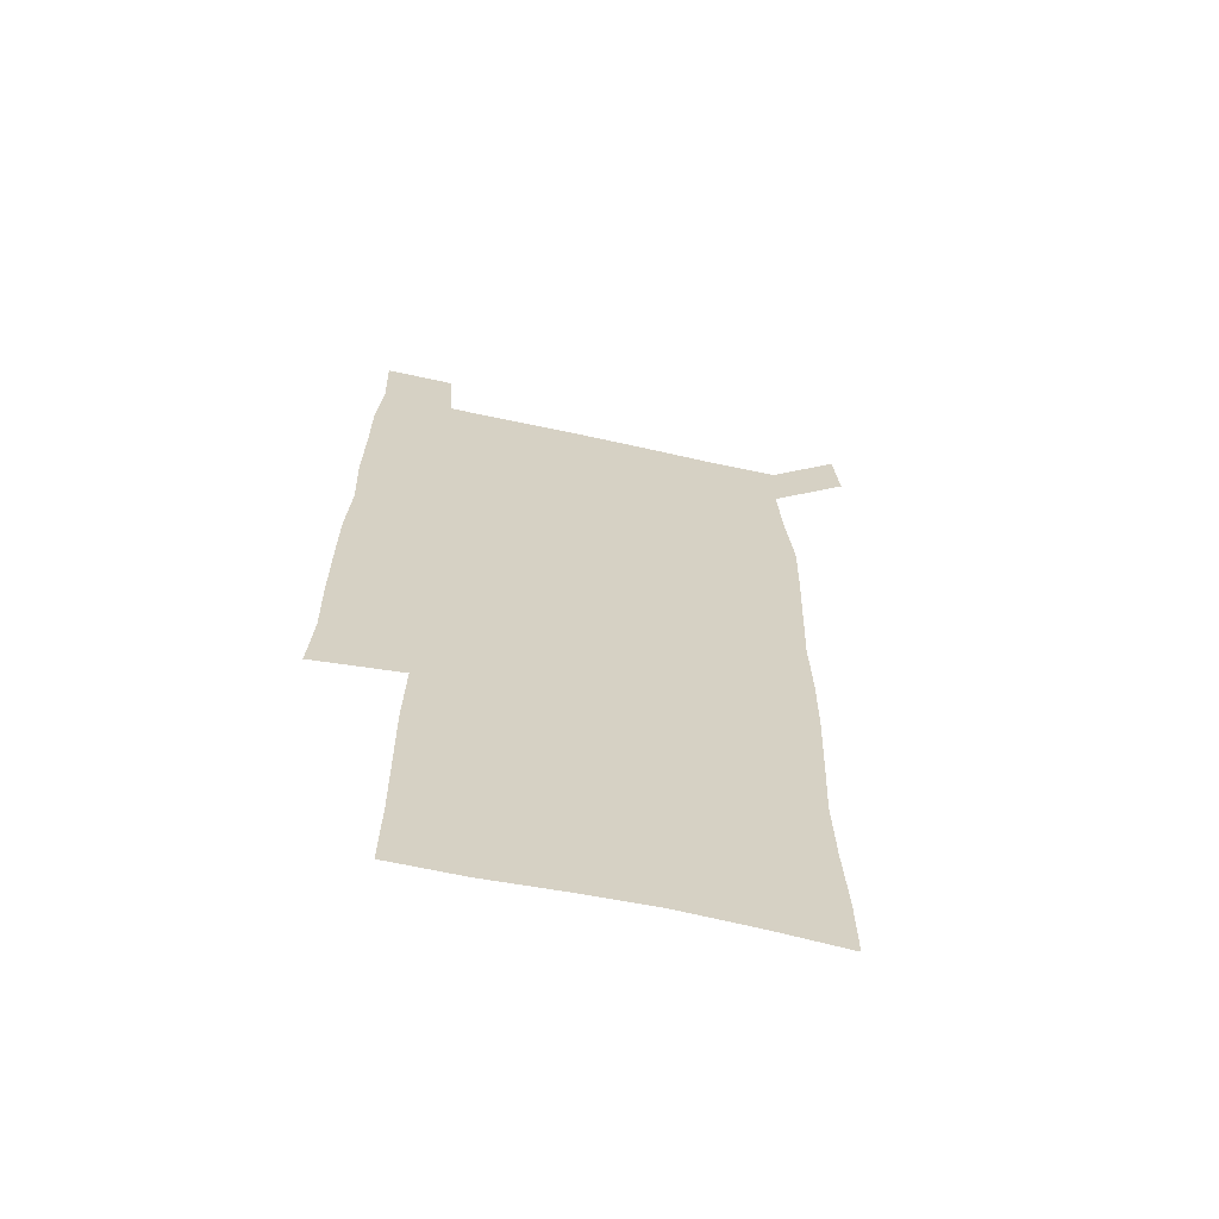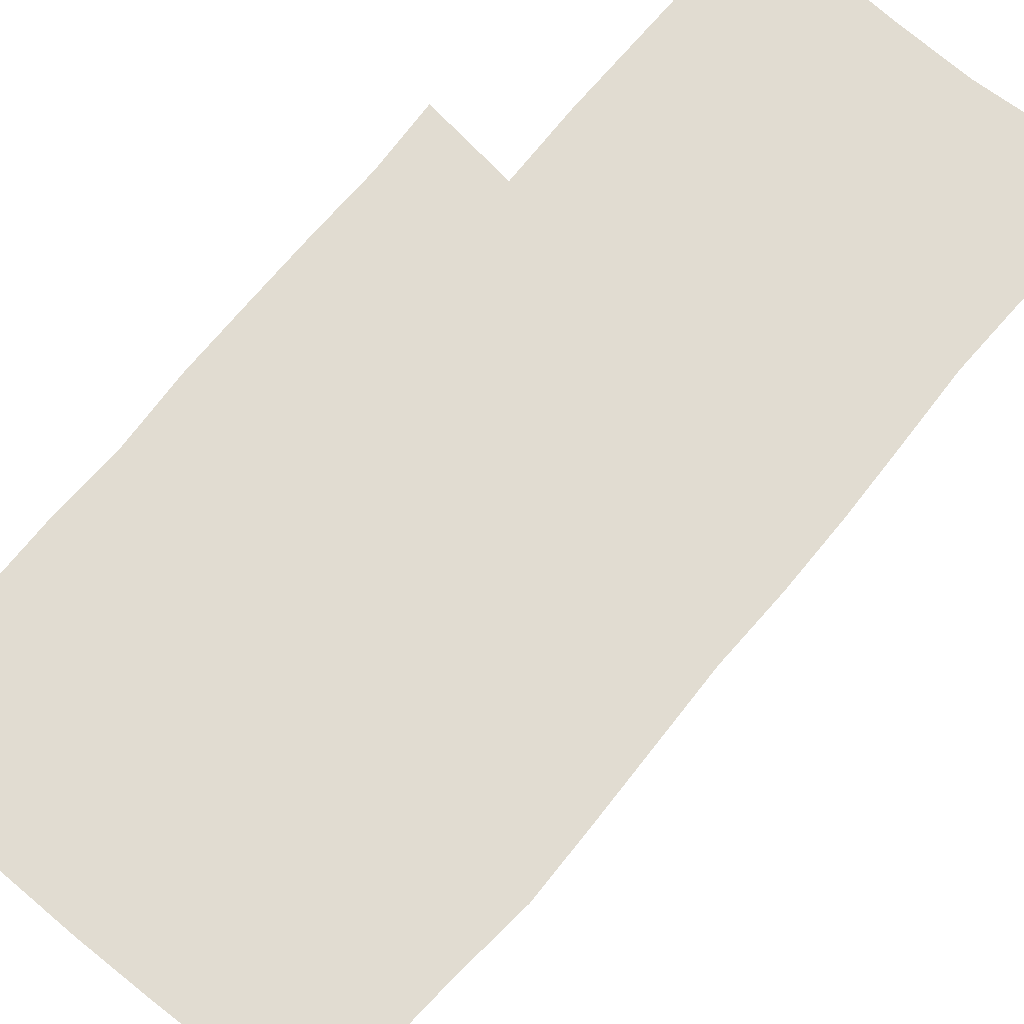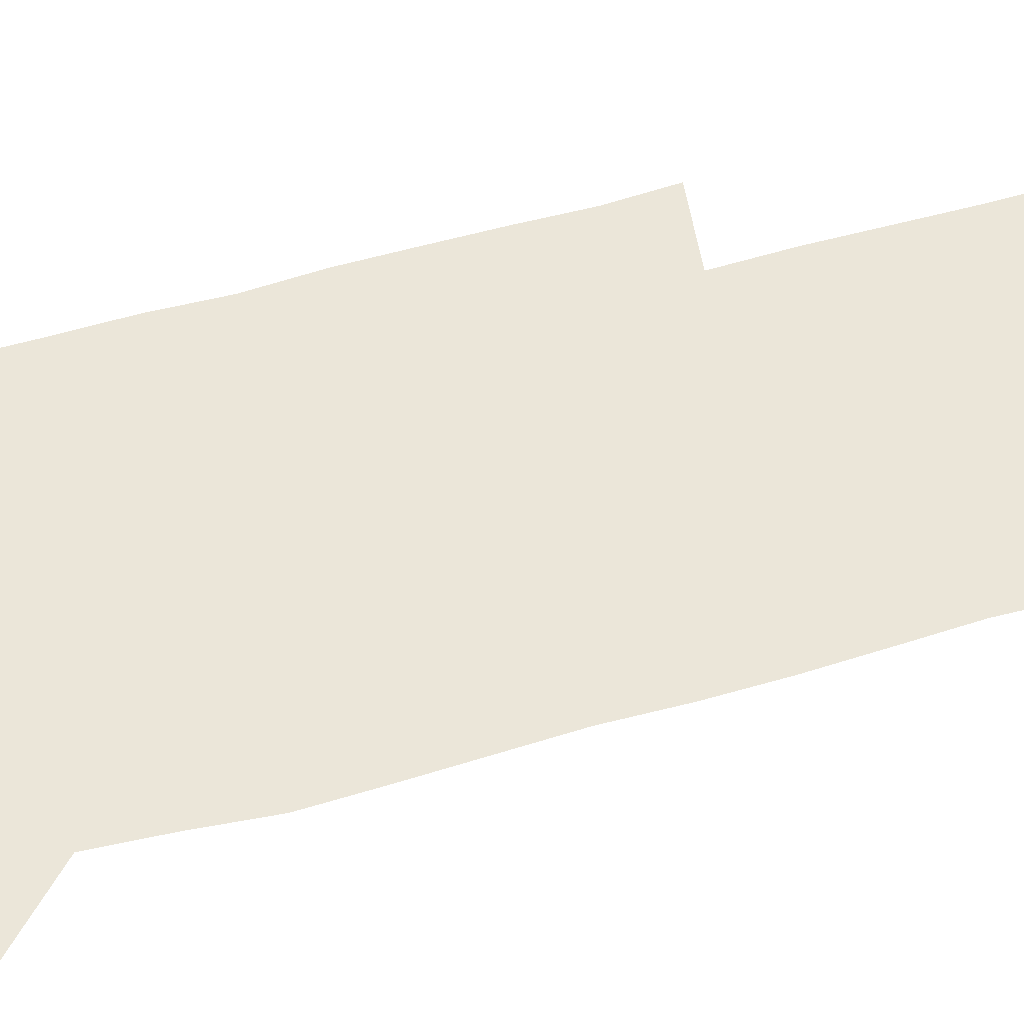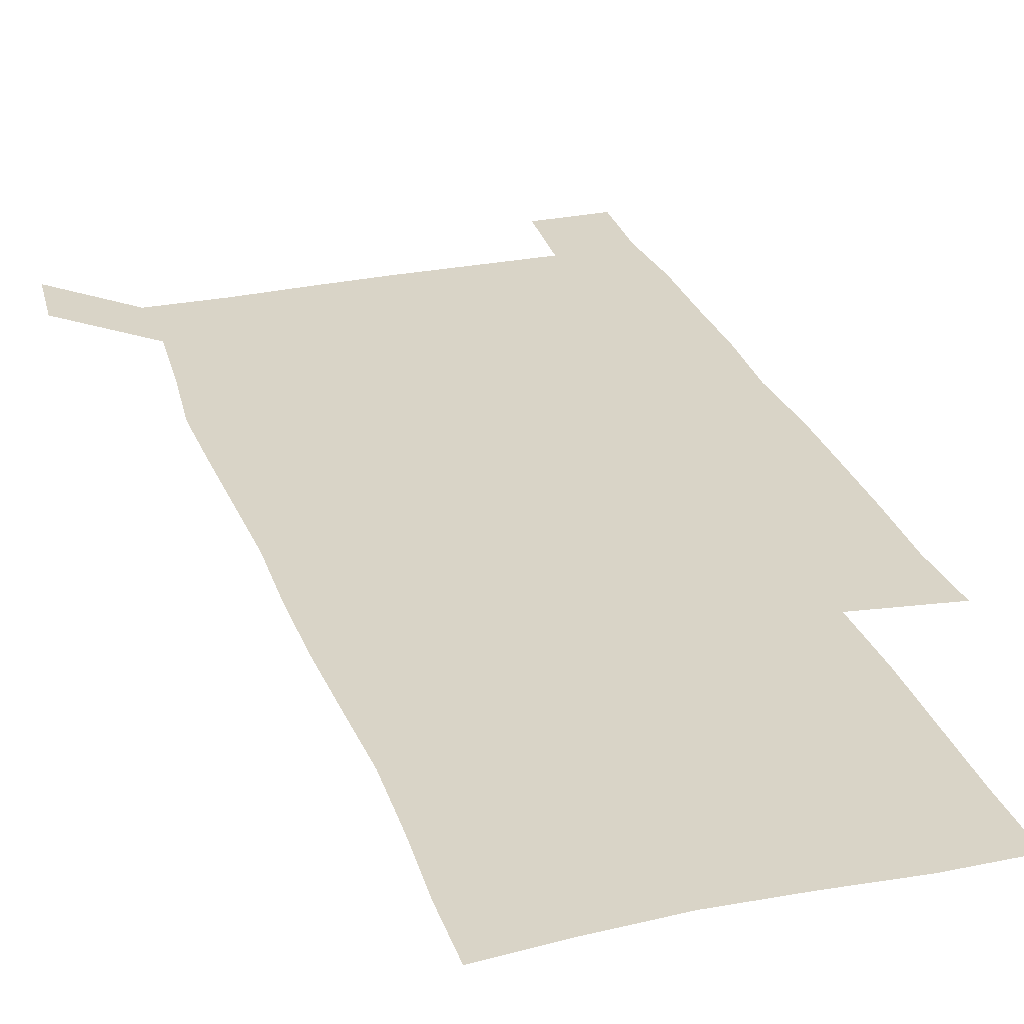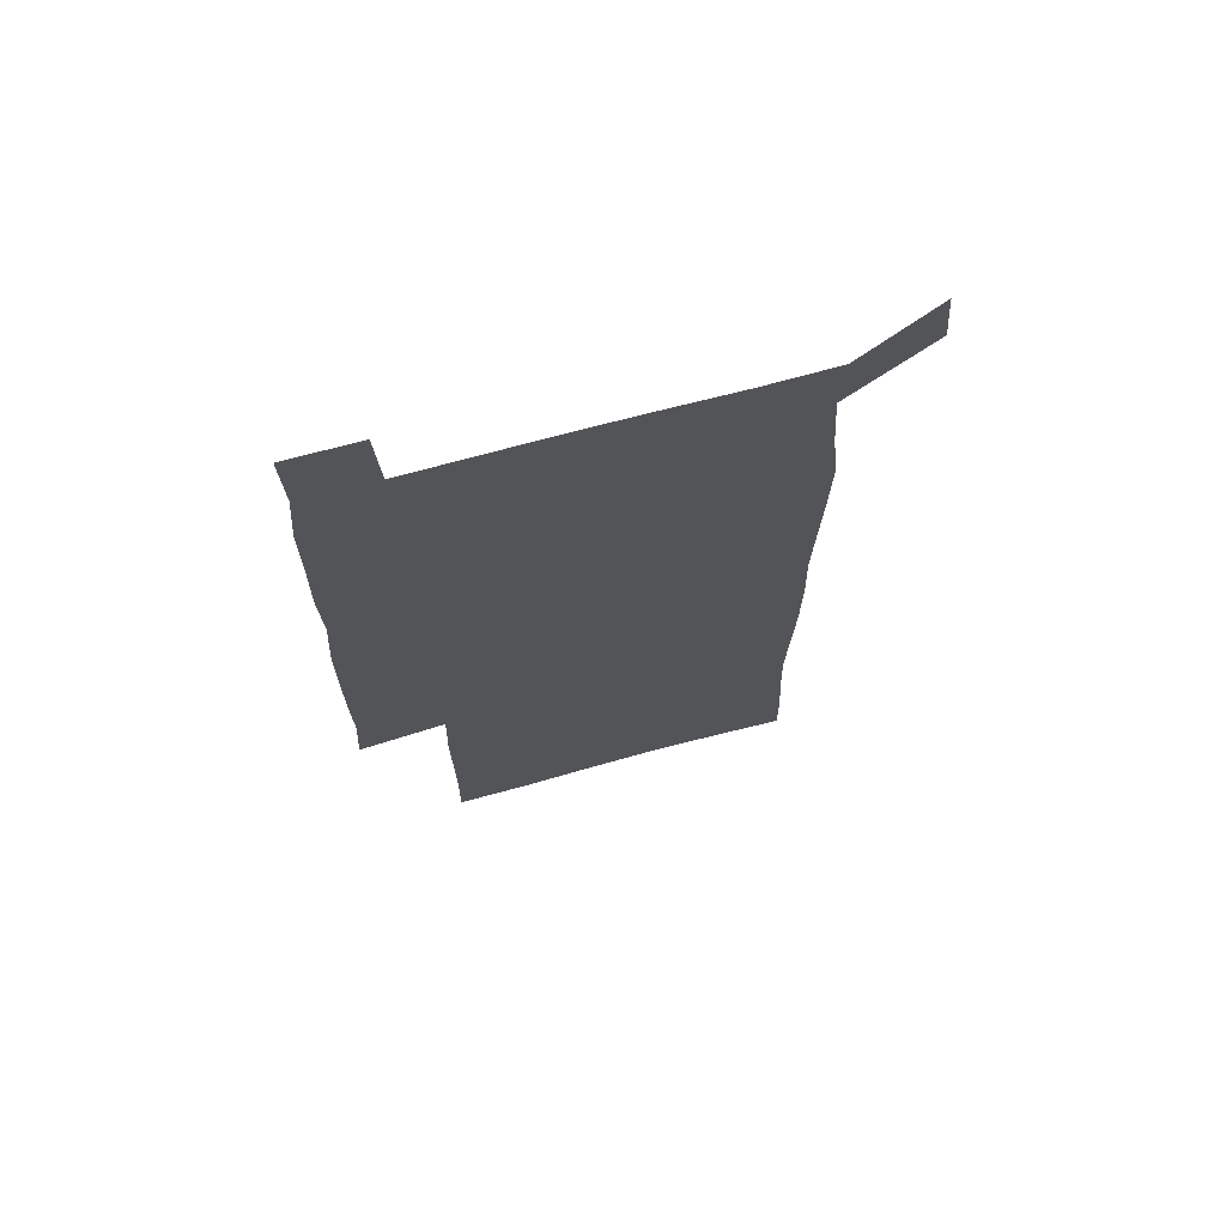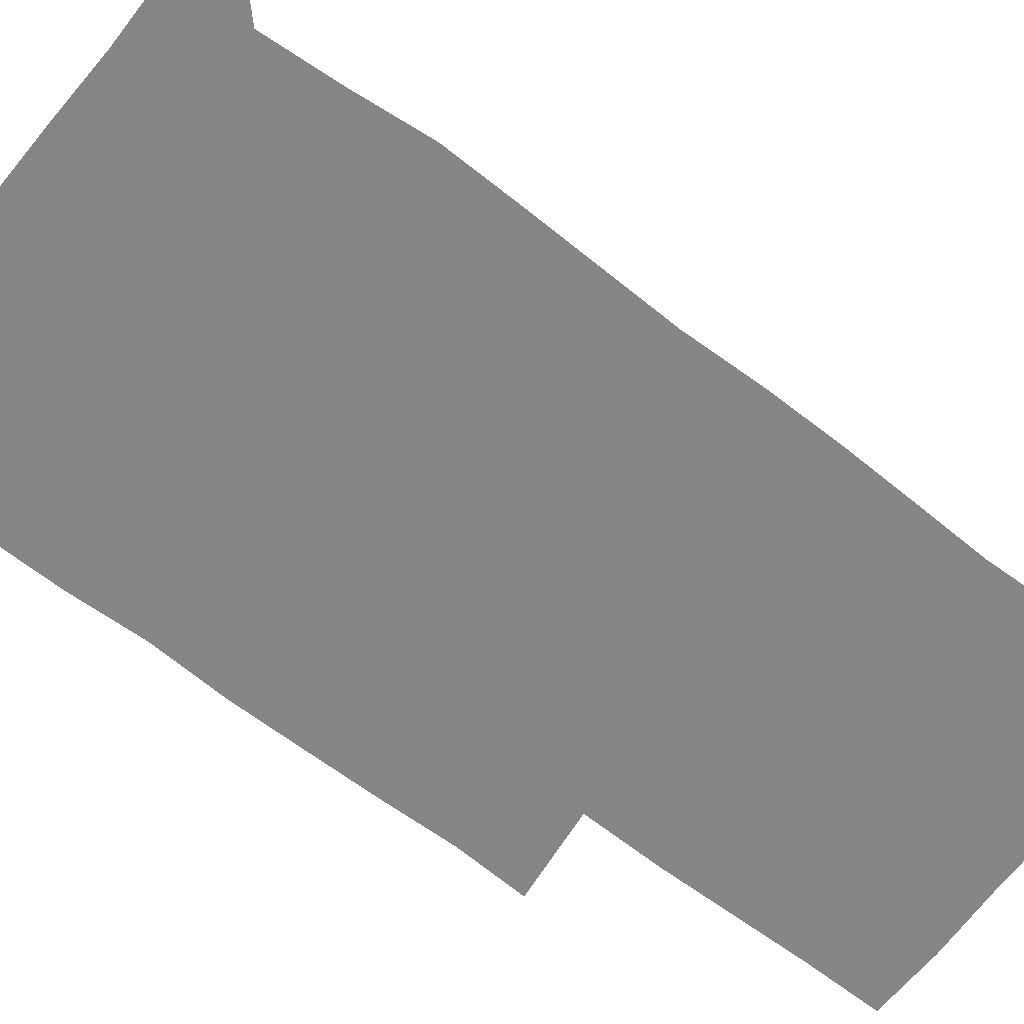
<metadata>
{"format":"obj","ext":"obj","renderer":"f3d","projection":"perspective","resolution":1024,"background":"white","views":[{"elev":-64.9,"azim":167.5,"up":"+Y"},{"elev":69.1,"azim":-140.5,"up":"+Z"},{"elev":55.8,"azim":-106.6,"up":"+Z"},{"elev":28.4,"azim":-17.6,"up":"+Z"},{"elev":70.7,"azim":164.9,"up":"+Y"},{"elev":-61.8,"azim":-128.2,"up":"+Z"}]}
</metadata>
<code>
v 448.4 573 0
v 450.7 599.9 0
v 477.9 177.6 0
v 478.2 204.8 0
v 479.8 234.7 0
v 480.7 265.7 0
v 479.5 296.1 0
v 478.4 326.5 0
v 478.2 357 0
v 479 388.3 0
v 478.1 418.9 0
v 477.1 449.4 0
v 476.5 479.6 0
v 479.5 510.2 0
v 481.5 540.5 0
v 480.4 569.6 0
v 506.8 180.1 0
v 513.7 213.9 0
v 514 242.6 0
v 513.7 271.9 0
v 513 301.5 0
v 512.9 331.6 0
v 512 361.2 0
v 513.3 391.8 0
v 511.9 421.1 0
v 512.7 451.2 0
v 513 480.7 0
v 512.3 510.3 0
v 512.3 539.7 0
v 511.1 569 0
v 538.5 181.6 0
v 541.7 213.7 0
v 543.4 245.2 0
v 543 273.7 0
v 542.9 303.6 0
v 542.6 333.3 0
v 542.6 363.2 0
v 542.2 392.5 0
v 542.8 422.4 0
v 542.5 451.6 0
v 541.6 481.1 0
v 542.5 510.5 0
v 542 539.8 0
v 540.9 569.8 0
v 569.4 180.3 0
v 570.9 215.5 0
v 571.2 245.6 0
v 571.2 272.9 0
v 571.6 304.7 0
v 571.4 334.2 0
v 571.2 363.7 0
v 571.2 393.3 0
v 571.2 422.5 0
v 571.2 451.9 0
v 571.6 481.5 0
v 571.6 510.4 0
v 571.6 539.3 0
v 570.9 570.1 0
v 600.3 178.2 0
v 599.4 214 0
v 599.9 243.4 0
v 599.9 274.9 0
v 600.1 304.3 0
v 600.1 333.3 0
v 599.3 364.4 0
v 599.5 393.2 0
v 599.6 422.5 0
v 600.1 451.8 0
v 600 481.4 0
v 600.2 510.4 0
v 600.6 539.6 0
v 601 569.6 0
v 630 178.2 0
v 629.5 209.4 0
v 629.7 239.7 0
v 630 271.2 0
v 629.1 303.9 0
v 629 332.8 0
v 628.5 362.7 0
v 628.4 392.2 0
v 629.7 421.4 0
v 629.4 451.4 0
v 629.9 481 0
v 630.9 510.7 0
v 630 540.1 0
v 630.5 569.1 0
v 632.2 601.4 0
v 666.1 298.8 0
v 664.4 328.2 0
v 664.8 357.8 0
v 664.8 388.1 0
v 664.6 418.5 0
v 662.7 449.8 0
v 663.7 480.4 0
v 663 510.8 0
v 662.9 541.1 0
v 660.6 570.7 0
v 661.4 601.4 0
f 15 16 1
f 1 16 2
f 3 17 4
f 17 18 4
f 4 18 5
f 18 19 5
f 5 19 6
f 19 20 6
f 6 20 7
f 20 21 7
f 7 21 8
f 21 22 8
f 8 22 9
f 22 23 9
f 9 23 10
f 23 24 10
f 10 24 11
f 24 25 11
f 11 25 12
f 25 26 12
f 12 26 13
f 26 27 13
f 13 27 14
f 27 28 14
f 14 28 15
f 28 29 15
f 15 29 16
f 29 30 16
f 17 31 18
f 31 32 18
f 18 32 19
f 32 33 19
f 19 33 20
f 33 34 20
f 20 34 21
f 34 35 21
f 21 35 22
f 35 36 22
f 22 36 23
f 36 37 23
f 23 37 24
f 37 38 24
f 24 38 25
f 38 39 25
f 25 39 26
f 39 40 26
f 26 40 27
f 40 41 27
f 27 41 28
f 41 42 28
f 28 42 29
f 42 43 29
f 29 43 30
f 43 44 30
f 31 45 32
f 45 46 32
f 32 46 33
f 46 47 33
f 33 47 34
f 47 48 34
f 34 48 35
f 48 49 35
f 35 49 36
f 49 50 36
f 36 50 37
f 50 51 37
f 37 51 38
f 51 52 38
f 38 52 39
f 52 53 39
f 39 53 40
f 53 54 40
f 40 54 41
f 54 55 41
f 41 55 42
f 55 56 42
f 42 56 43
f 56 57 43
f 43 57 44
f 57 58 44
f 45 59 46
f 59 60 46
f 46 60 47
f 60 61 47
f 47 61 48
f 61 62 48
f 48 62 49
f 62 63 49
f 49 63 50
f 63 64 50
f 50 64 51
f 64 65 51
f 51 65 52
f 65 66 52
f 52 66 53
f 66 67 53
f 53 67 54
f 67 68 54
f 54 68 55
f 68 69 55
f 55 69 56
f 69 70 56
f 56 70 57
f 70 71 57
f 57 71 58
f 71 72 58
f 59 73 60
f 73 74 60
f 60 74 61
f 74 75 61
f 61 75 62
f 75 76 62
f 62 76 63
f 76 77 63
f 63 77 64
f 77 78 64
f 64 78 65
f 78 79 65
f 65 79 66
f 79 80 66
f 66 80 67
f 80 81 67
f 67 81 68
f 81 82 68
f 68 82 69
f 82 83 69
f 69 83 70
f 83 84 70
f 70 84 71
f 84 85 71
f 71 85 72
f 85 86 72
f 77 88 78
f 88 89 78
f 78 89 79
f 89 90 79
f 79 90 80
f 90 91 80
f 80 91 81
f 91 92 81
f 81 92 82
f 92 93 82
f 82 93 83
f 93 94 83
f 83 94 84
f 94 95 84
f 84 95 85
f 95 96 85
f 85 96 86
f 96 97 86
f 86 97 87
f 97 98 87

</code>
